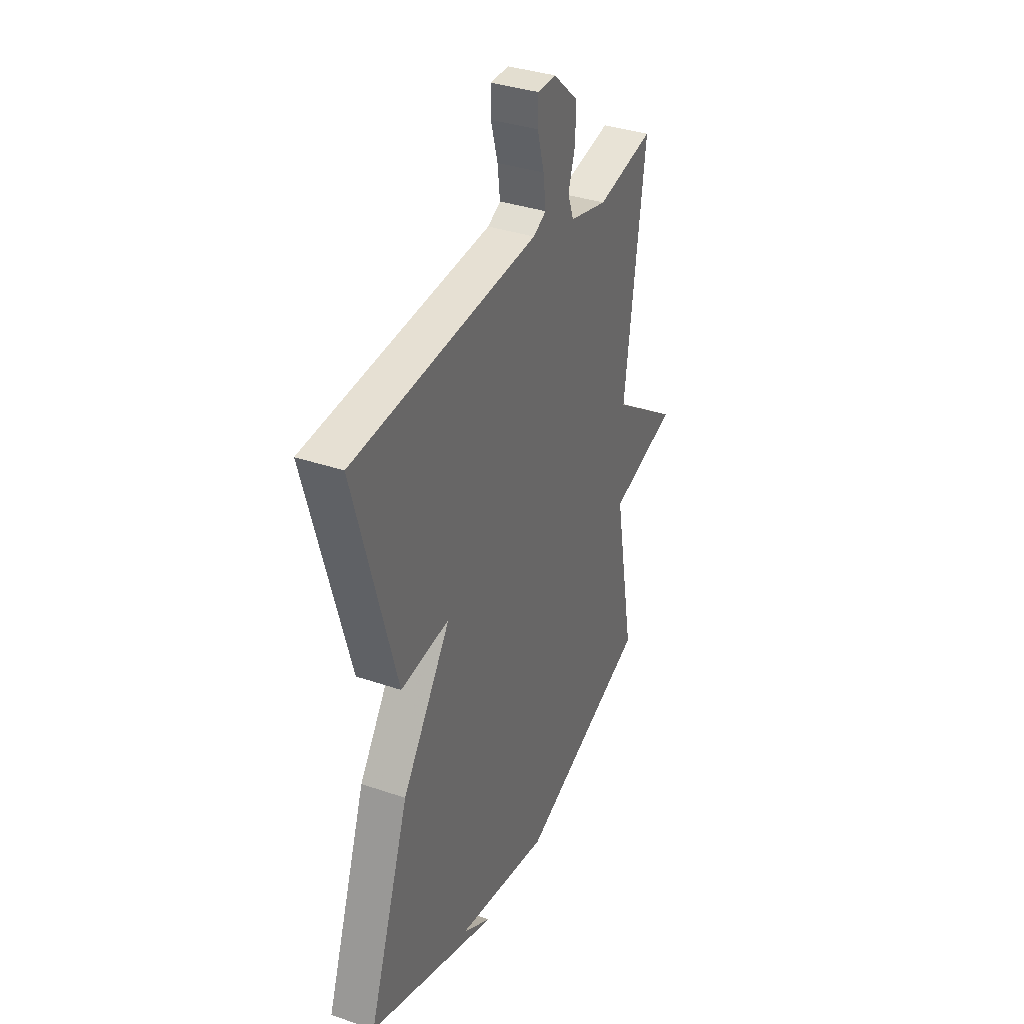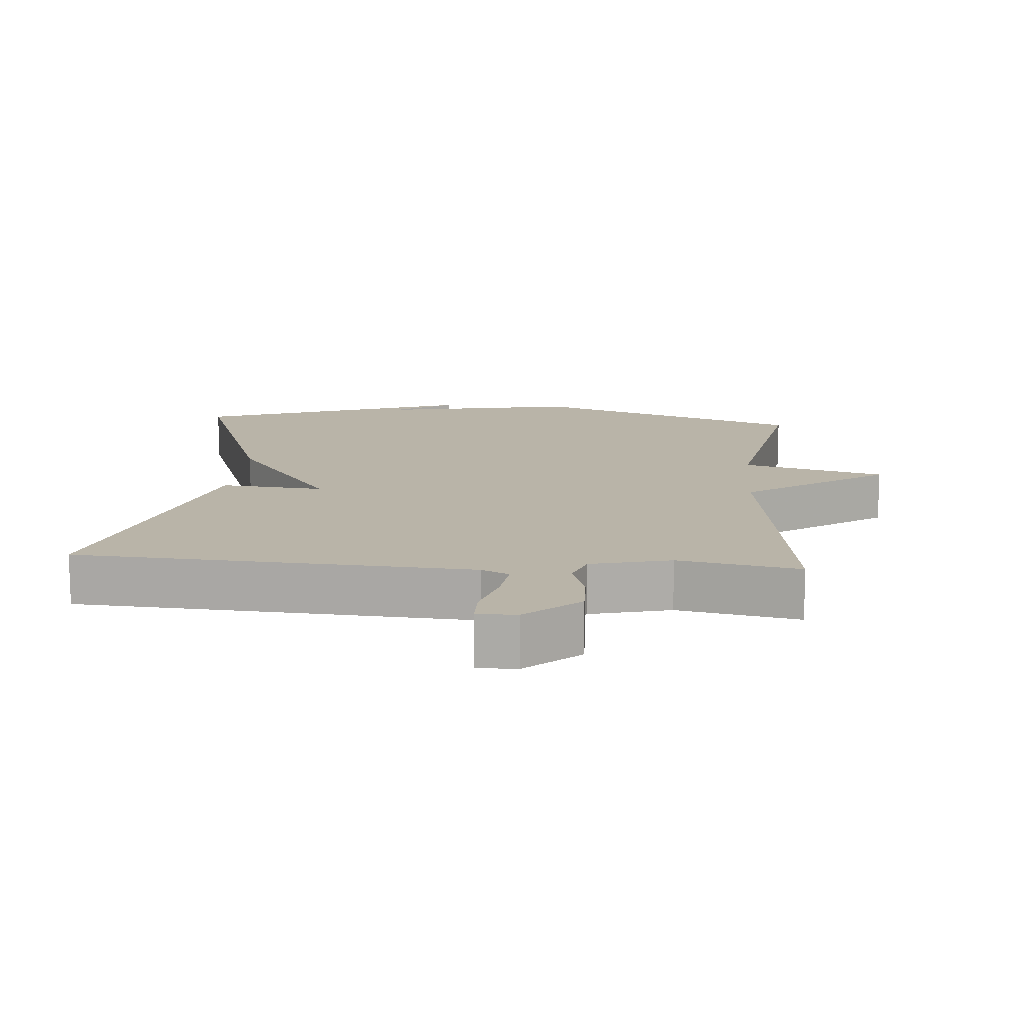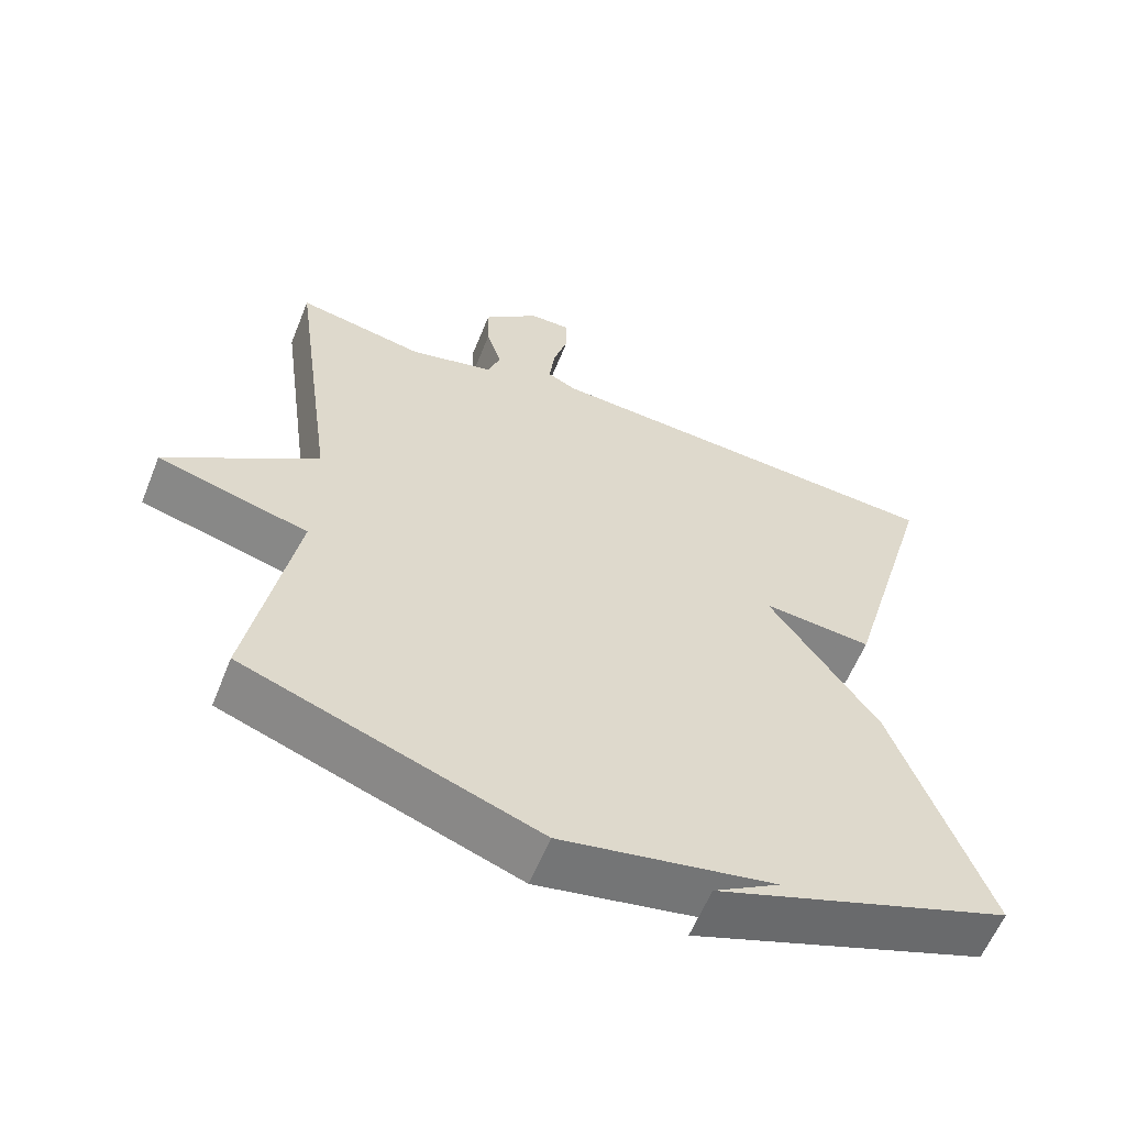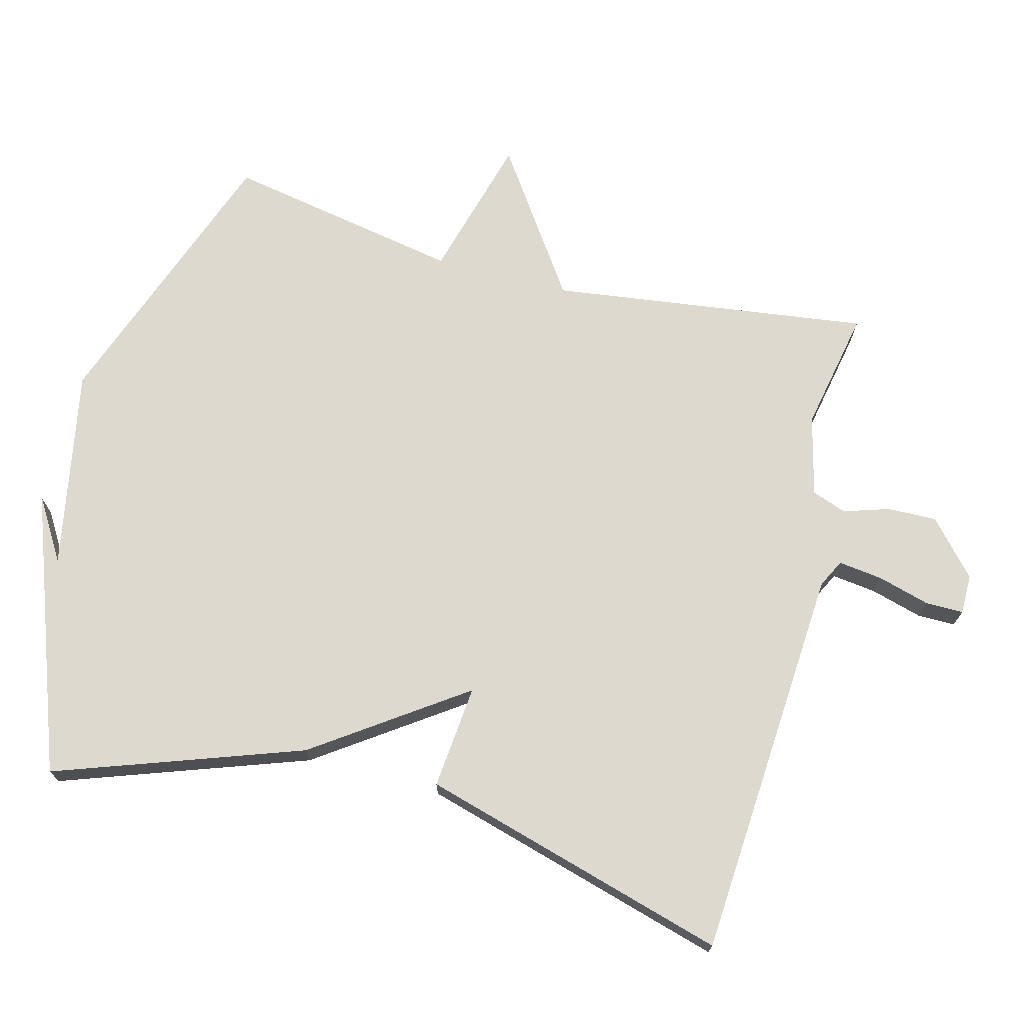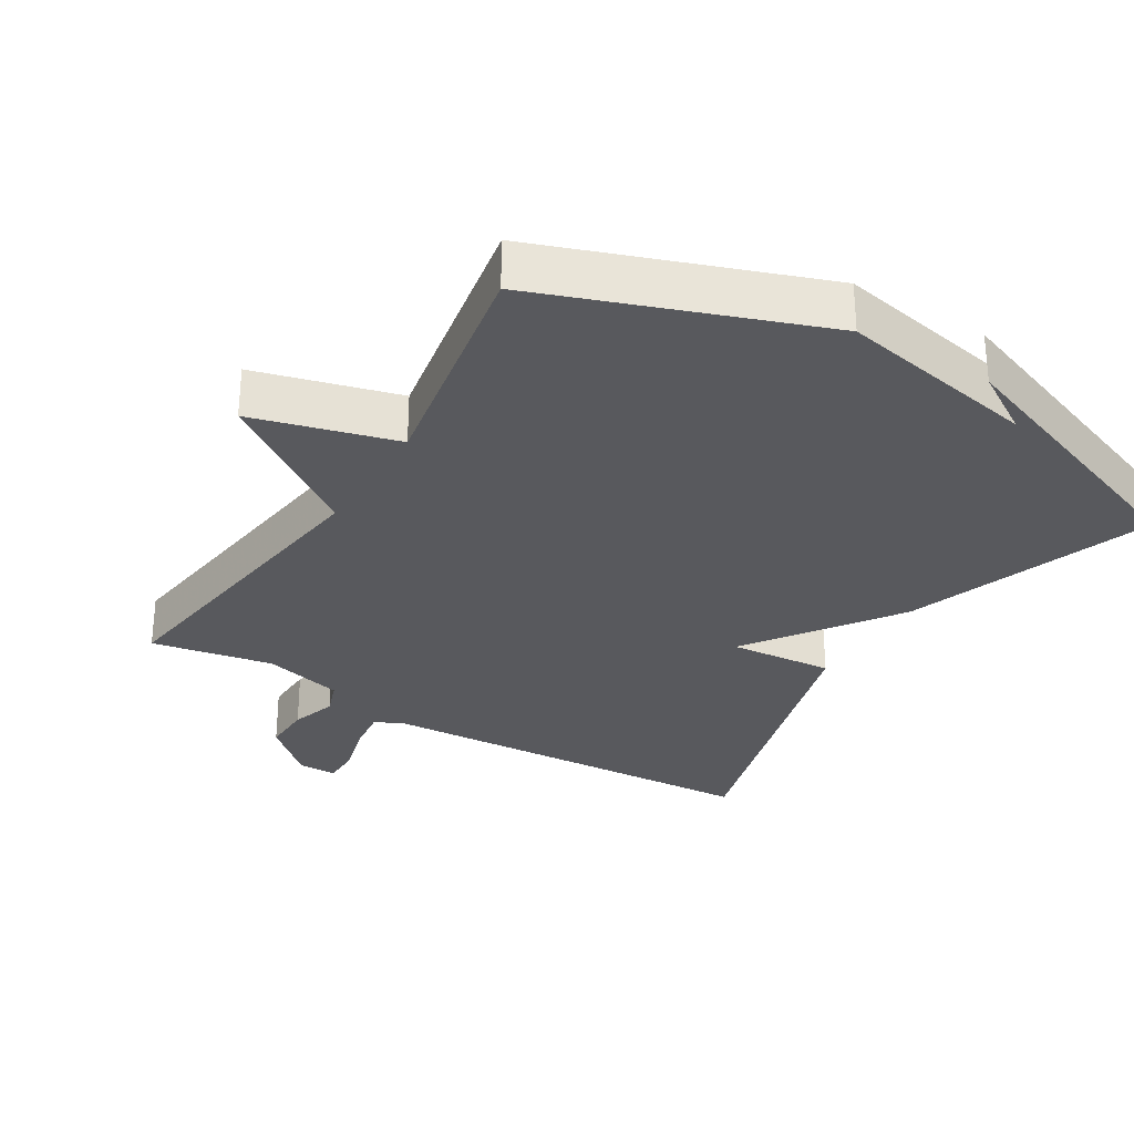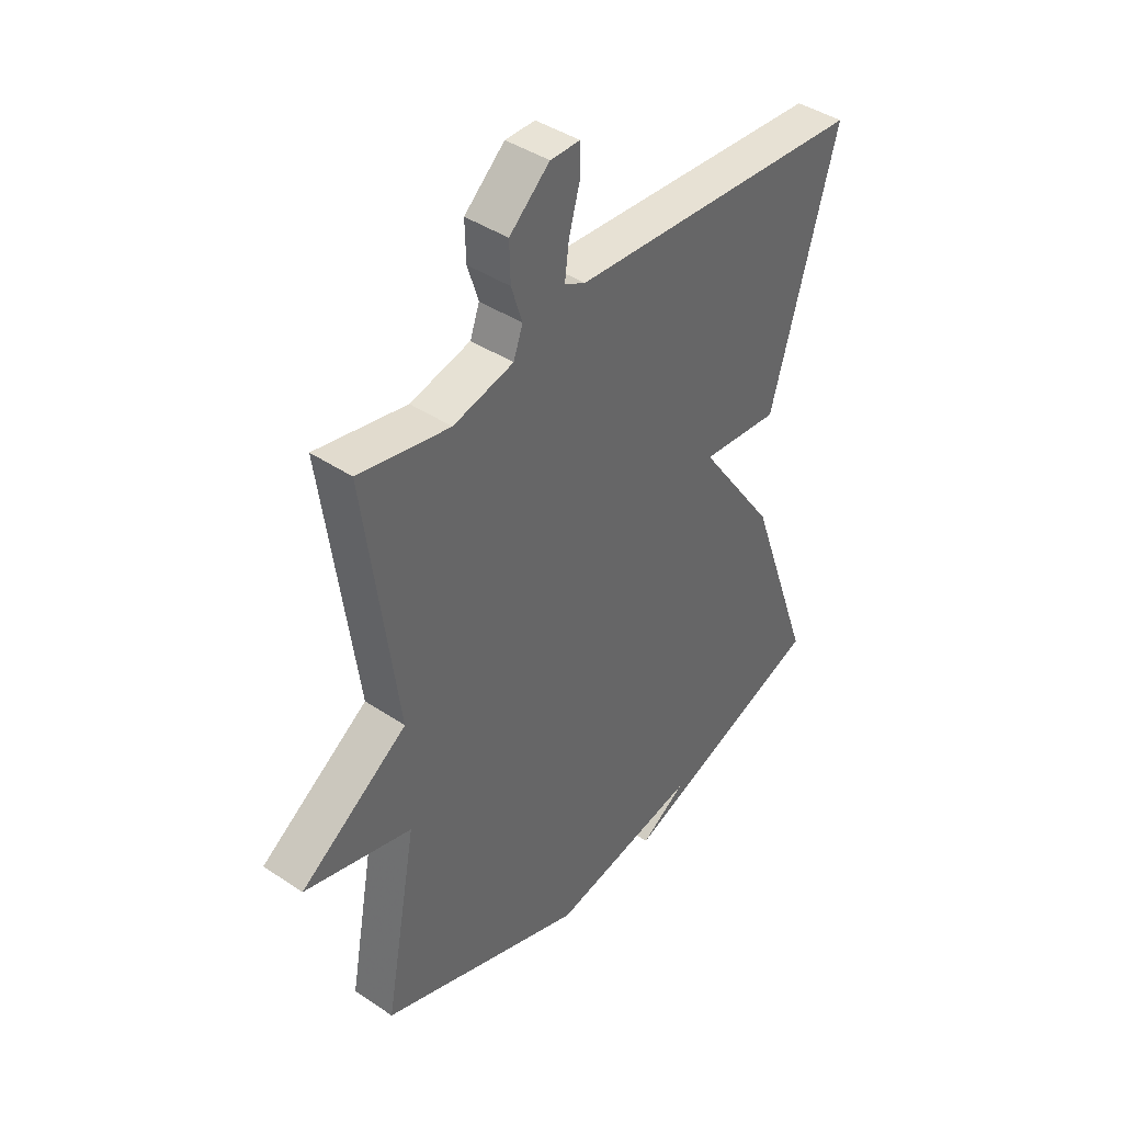
<metadata>
{"format":"obj","ext":"obj","renderer":"f3d","projection":"perspective","resolution":1024,"background":"white","views":[{"elev":35.7,"azim":-65.7,"up":"+Z"},{"elev":13.3,"azim":4.5,"up":"+Y"},{"elev":-60.0,"azim":158.1,"up":"+Z"},{"elev":71.7,"azim":-75.3,"up":"+Y"},{"elev":-30.2,"azim":148.5,"up":"+Y"},{"elev":41.7,"azim":129.1,"up":"+Z"}]}
</metadata>
<code>
v 0.5 0.07 -0.5
v 0.101 0.07 -0.646
v -0.188 0.07 -0.591
v -0.099 0.07 -0.646
v -0.5 0.07 -0.5
v -0.374 0.07 -0.145
v -0.224 0.07 0.069
v -0.374 0.07 0.055
v -0.5 0.07 0.5
v 0.069 0.07 0.537
v 0.109 0.07 0.557
v 0.101 0.07 0.621
v 0.08 0.07 0.696
v 0.08 0.07 0.751
v 0.137 0.07 0.751
v 0.214 0.07 0.682
v 0.212 0.07 0.611
v 0.191 0.07 0.545
v 0.209 0.07 0.495
v 0.325 0.07 0.466
v 0.5 0.07 0.5
v 0.438 0.07 0.04
v 0.645 0.07 -0.103
v 0.438 0.07 -0.16
v 0.5 0 -0.5
v 0.101 0 -0.646
v -0.188 0 -0.591
v -0.099 0 -0.646
v -0.5 0 -0.5
v -0.374 0 -0.145
v -0.224 0 0.069
v -0.374 0 0.055
v -0.5 0 0.5
v 0.069 0 0.537
v 0.109 0 0.557
v 0.101 0 0.621
v 0.08 0 0.696
v 0.08 0 0.751
v 0.137 0 0.751
v 0.214 0 0.682
v 0.212 0 0.611
v 0.191 0 0.545
v 0.209 0 0.495
v 0.325 0 0.466
v 0.5 0 0.5
v 0.438 0 0.04
v 0.645 0 -0.103
v 0.438 0 -0.16
f 22 23 24
f 20 21 22
f 19 20 22 24
f 1 2 3
f 24 1 3
f 19 24 3
f 18 19 3
f 16 17 18
f 15 16 18
f 14 15 18
f 13 14 18
f 12 13 18
f 11 12 18
f 10 11 18 3
f 7 8 9 10
f 5 6 7
f 5 7 10 3
f 3 4 5
f 48 47 46
f 46 45 44
f 48 46 44 43
f 27 26 25
f 27 25 48
f 27 48 43
f 27 43 42
f 42 41 40
f 42 40 39
f 42 39 38
f 42 38 37
f 42 37 36
f 42 36 35
f 27 42 35 34
f 34 33 32 31
f 31 30 29
f 27 34 31 29
f 29 28 27
f 1 25 26 2
f 2 26 27 3
f 3 27 28 4
f 4 28 29 5
f 5 29 30 6
f 6 30 31 7
f 7 31 32 8
f 8 32 33 9
f 9 33 34 10
f 10 34 35 11
f 11 35 36 12
f 12 36 37 13
f 13 37 38 14
f 14 38 39 15
f 15 39 40 16
f 16 40 41 17
f 17 41 42 18
f 18 42 43 19
f 19 43 44 20
f 20 44 45 21
f 21 45 46 22
f 22 46 47 23
f 23 47 48 24
f 24 48 25 1

</code>
